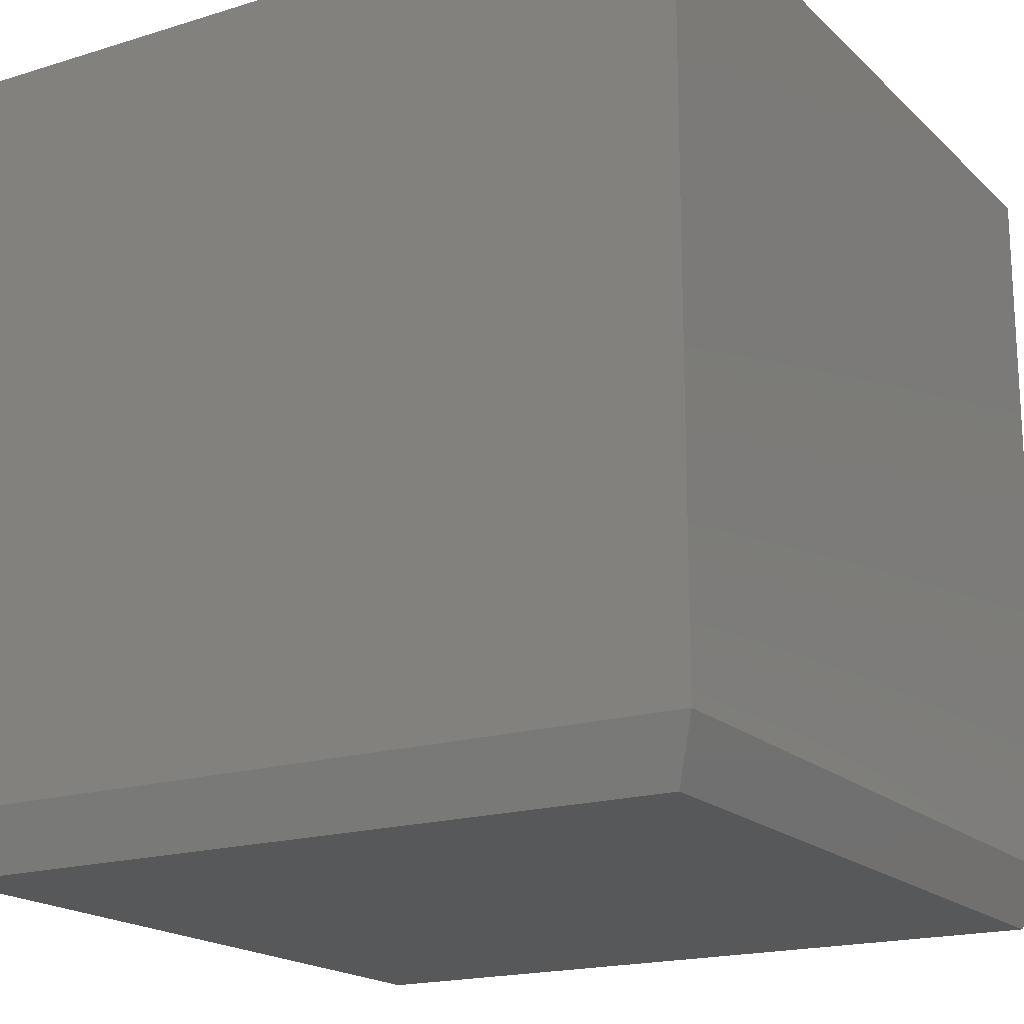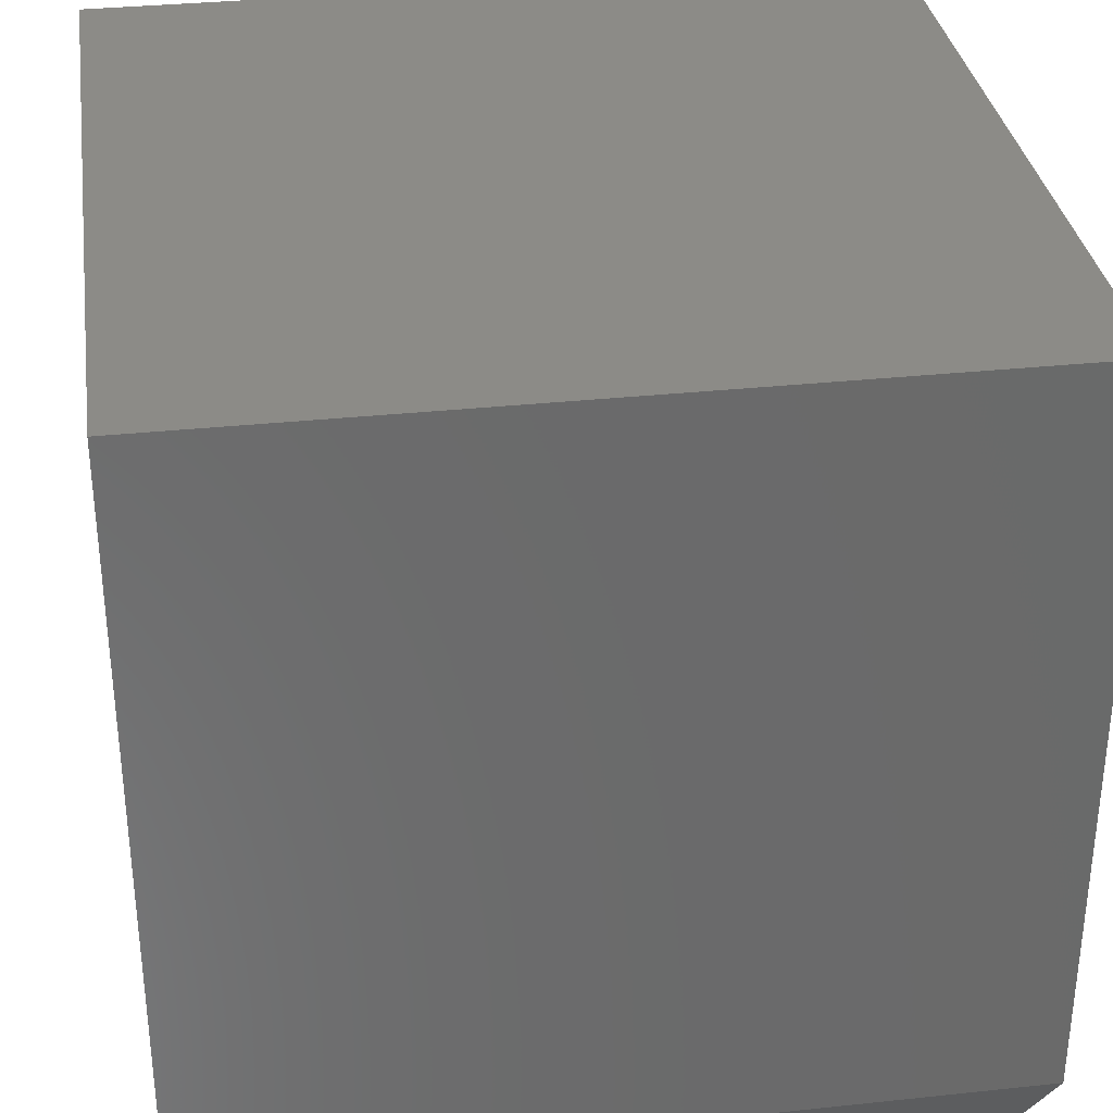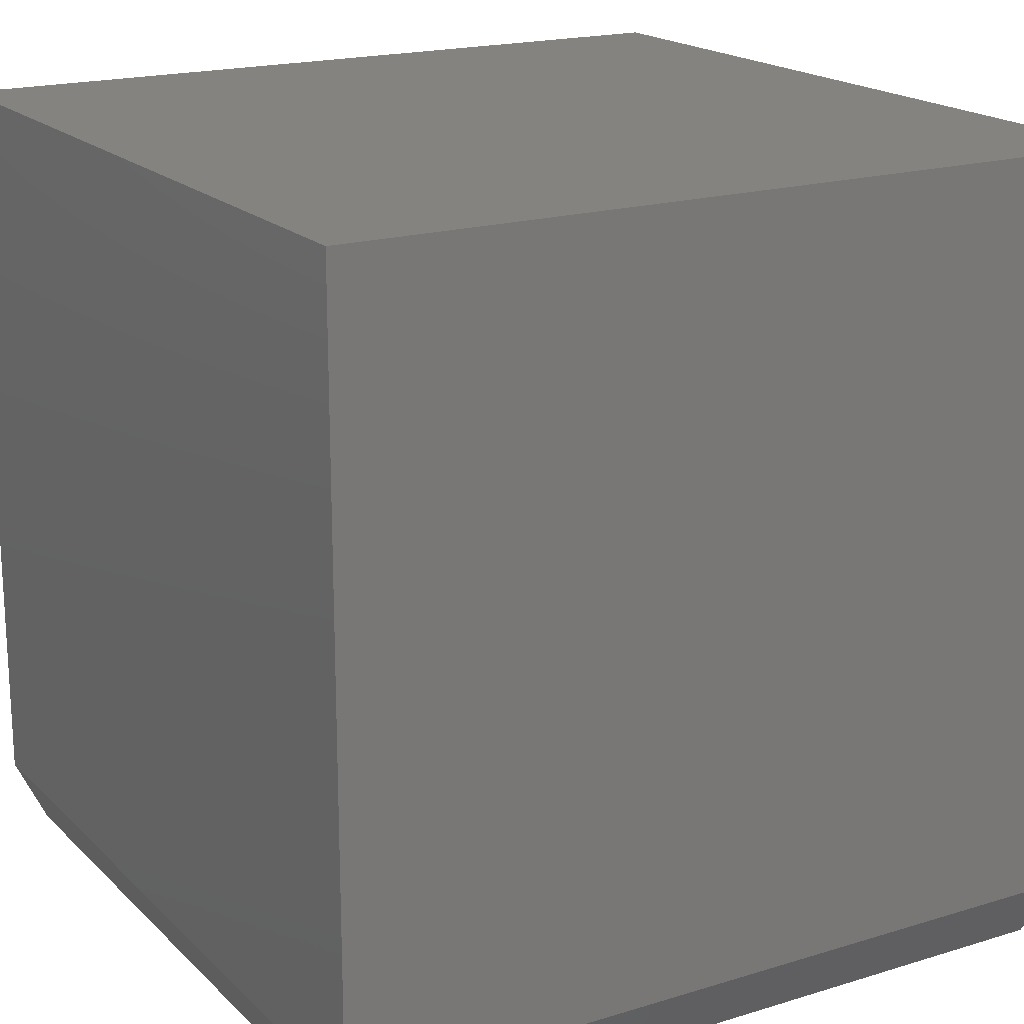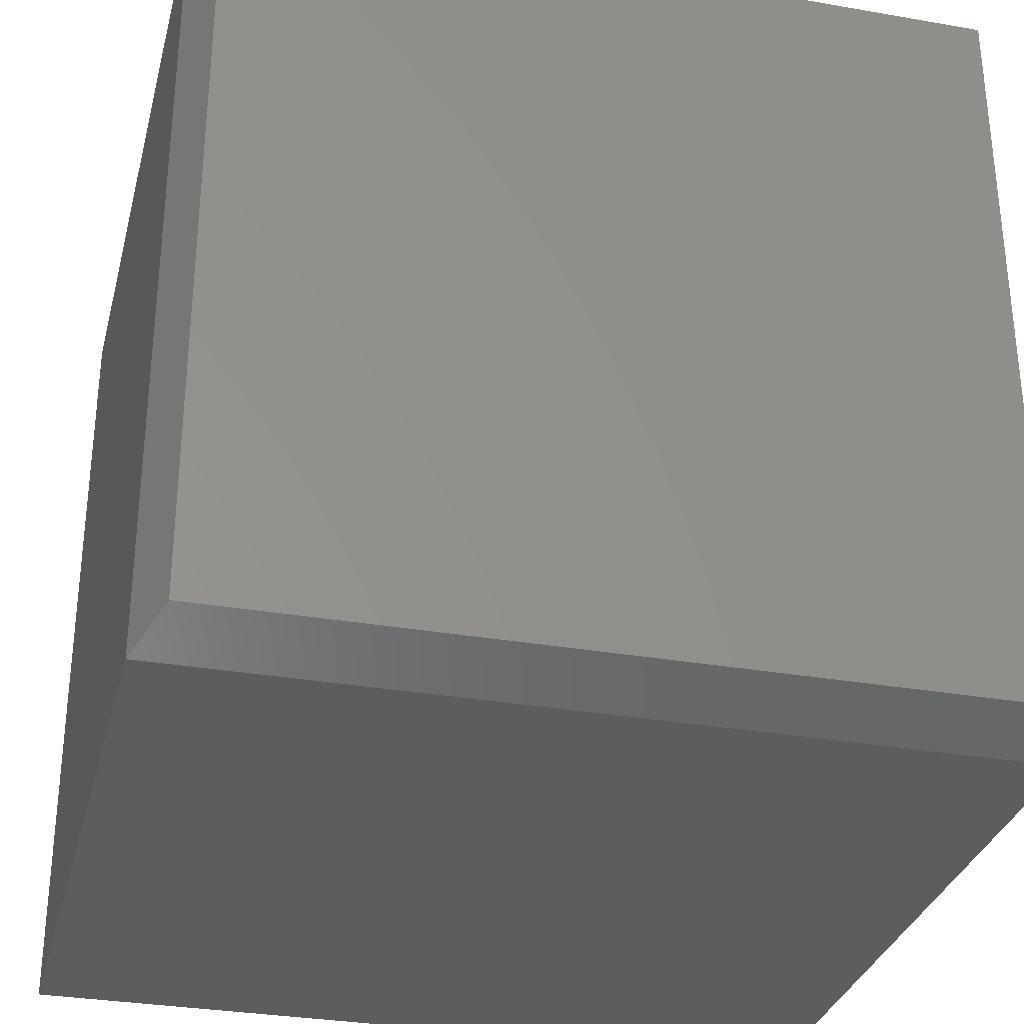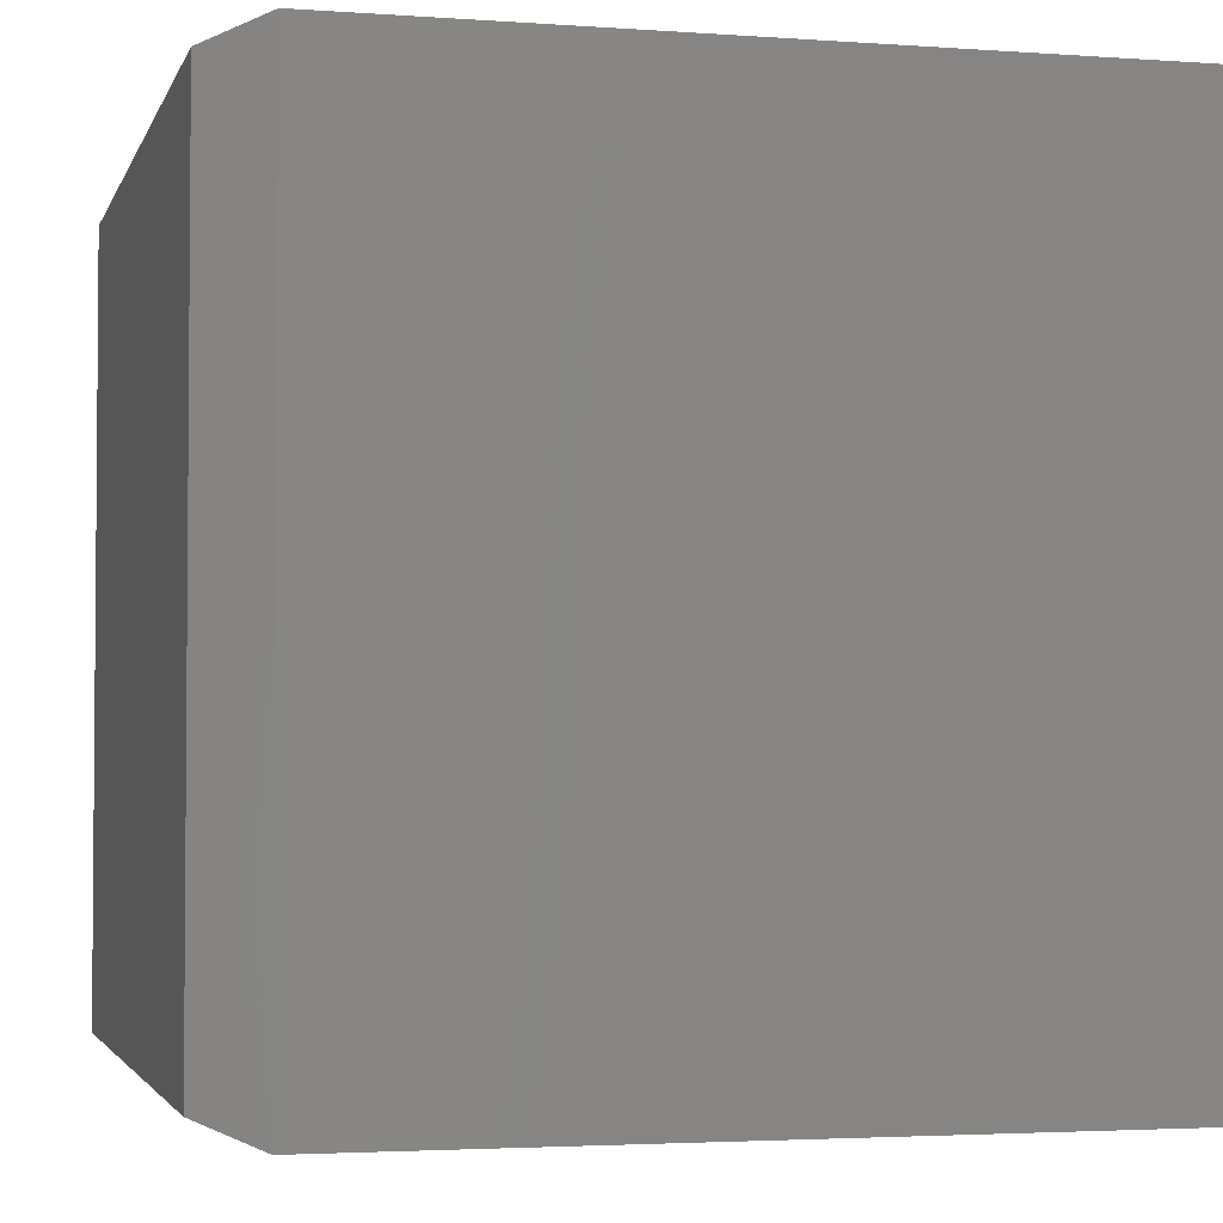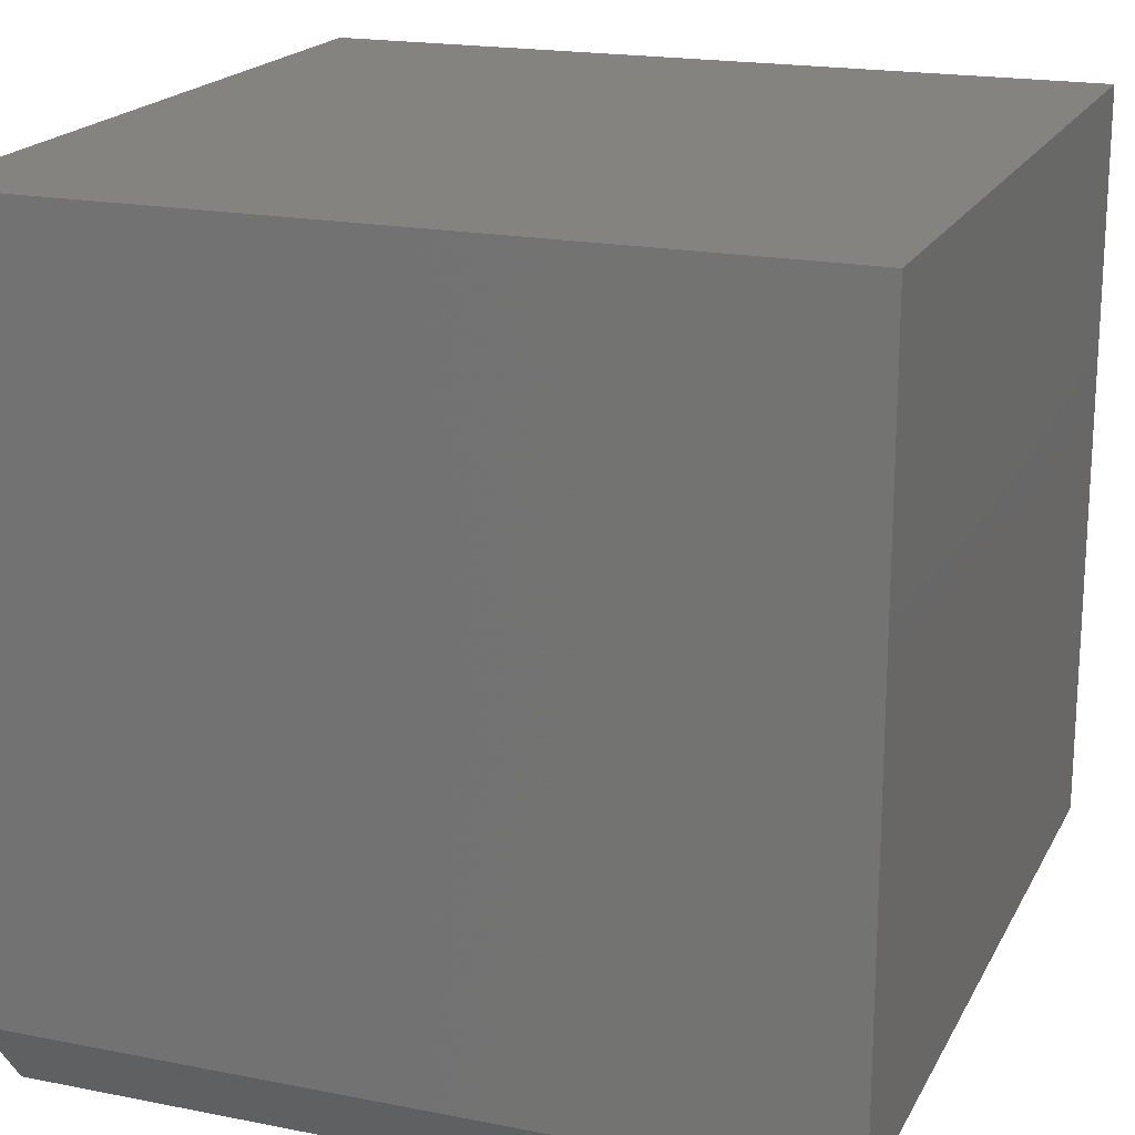
<metadata>
{"format":"stl","ext":"stl","renderer":"f3d","projection":"perspective","resolution":1024,"background":"white","views":[{"elev":-18.4,"azim":120.8,"up":"+Y"},{"elev":33.2,"azim":171.7,"up":"+Y"},{"elev":18.7,"azim":-30.4,"up":"+Y"},{"elev":-31.6,"azim":-13.9,"up":"+Z"},{"elev":-3.0,"azim":75.9,"up":"+Z"},{"elev":19.1,"azim":-159.5,"up":"+Y"}]}
</metadata>
<code>
# stl→obj: 12 verts, 20 faces
v -0.7031 -0.75 -0.7031
v 0.7031 -0.75 -0.7031
v -0.7031 -0.75 0.7031
v 0.7031 -0.75 0.7031
v -0.75 0.75 0.75
v -0.75 0.75 -0.75
v -0.75 -0.6406 0.75
v -0.75 -0.6406 -0.75
v 0.75 0.75 0.75
v 0.75 -0.6406 0.75
v 0.75 0.75 -0.75
v 0.75 -0.6406 -0.75
f 1 2 3
f 3 2 4
f 5 6 7
f 7 6 8
f 9 5 10
f 10 5 7
f 11 9 12
f 12 9 10
f 6 11 8
f 8 11 12
f 10 7 4
f 4 7 3
f 12 10 2
f 2 10 4
f 8 12 1
f 1 12 2
f 7 8 3
f 3 8 1
f 6 5 11
f 11 5 9

</code>
